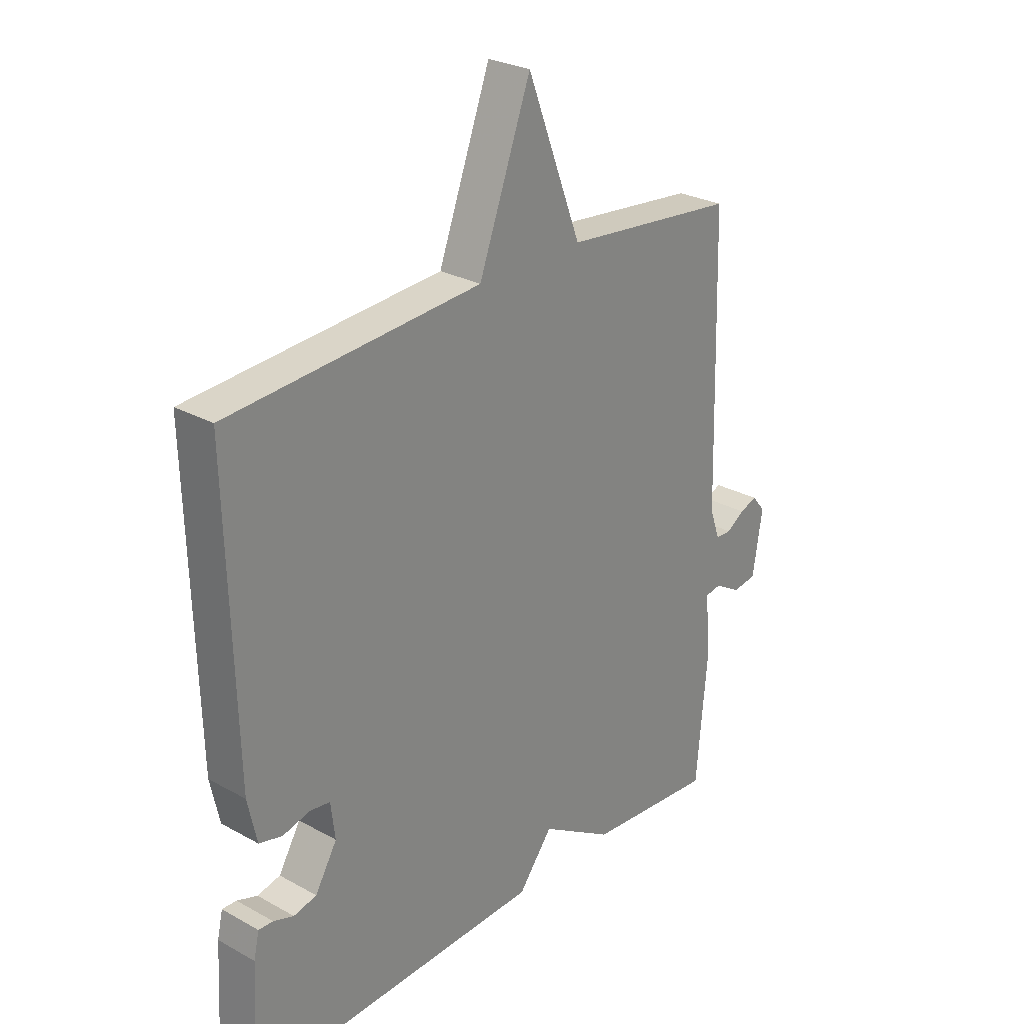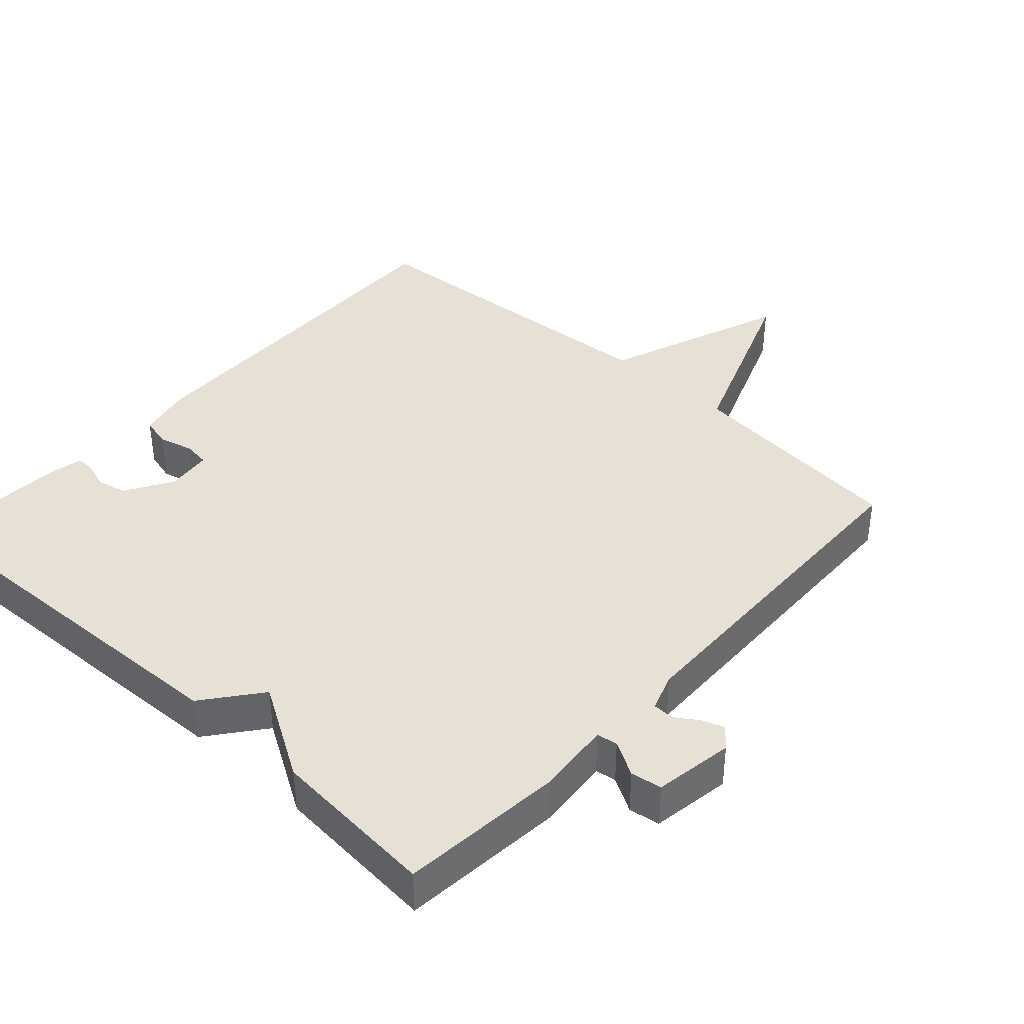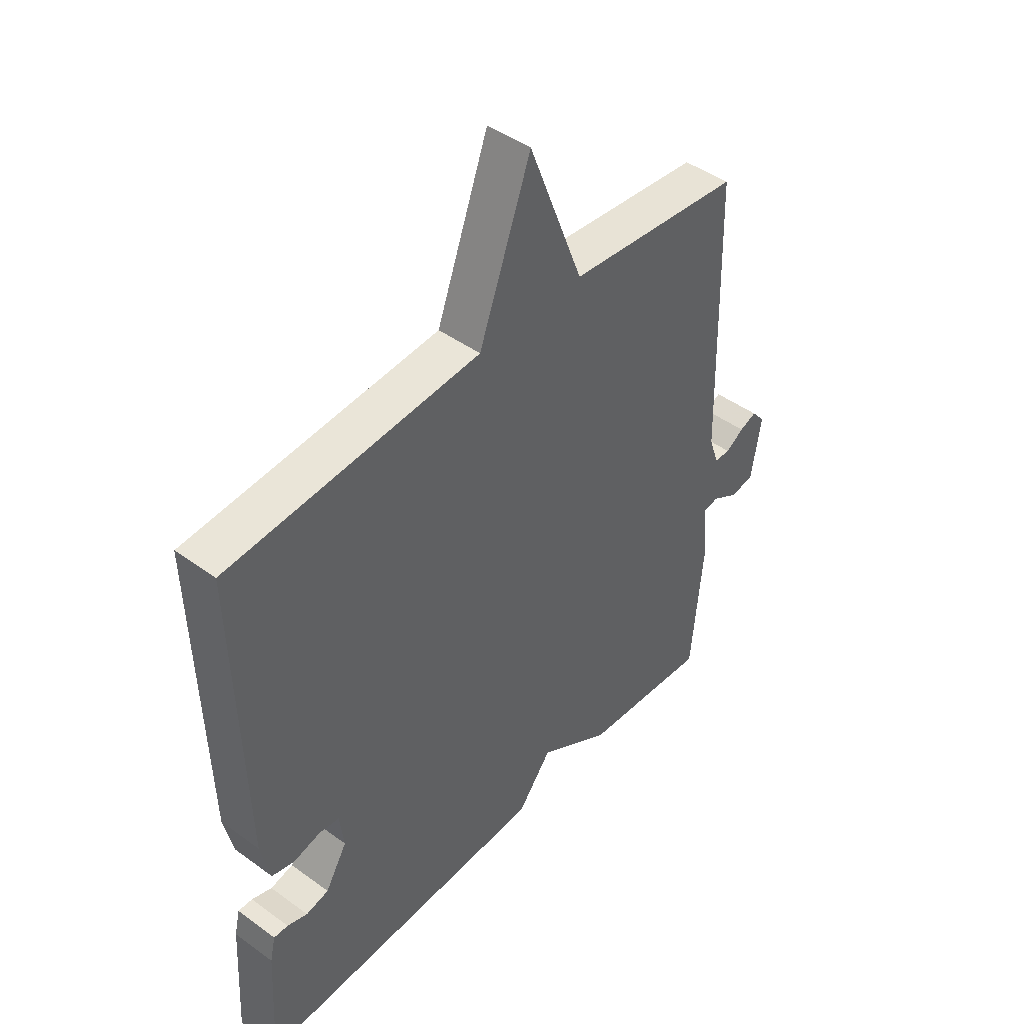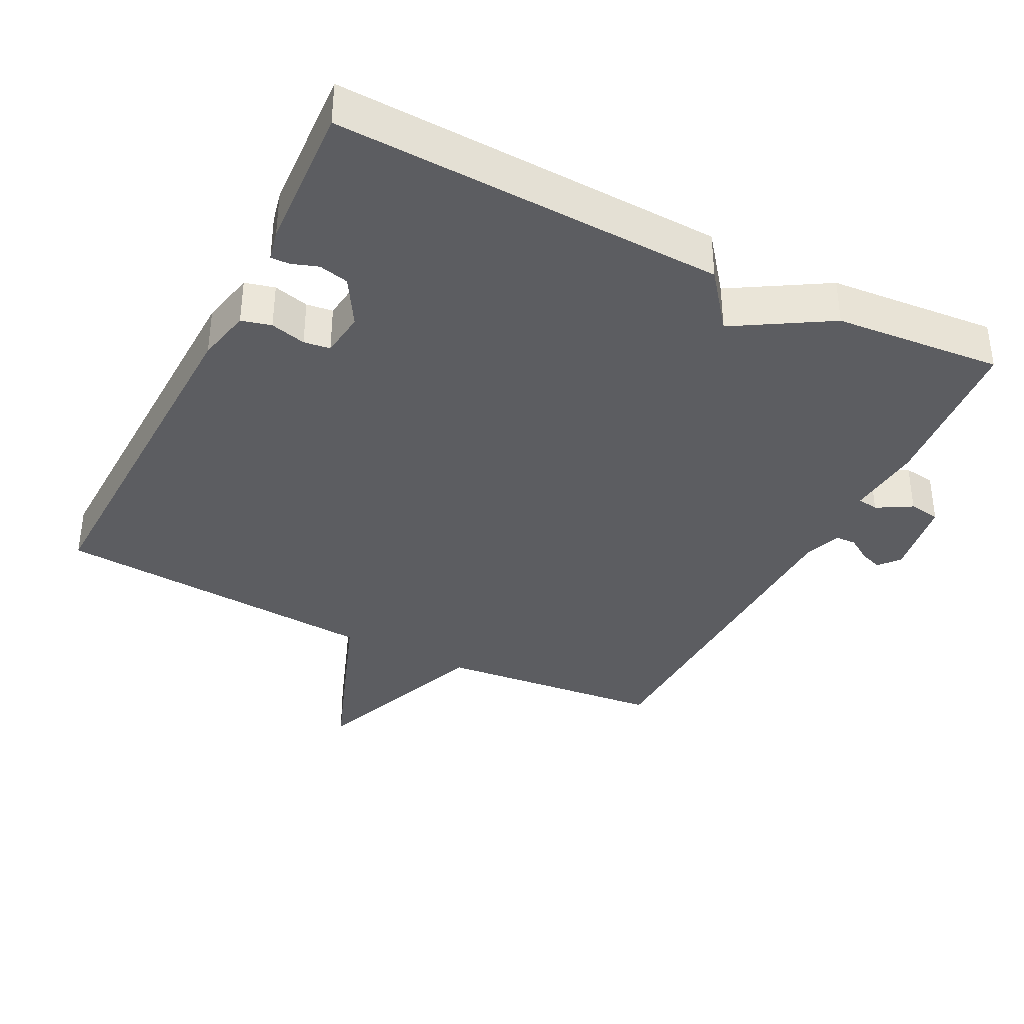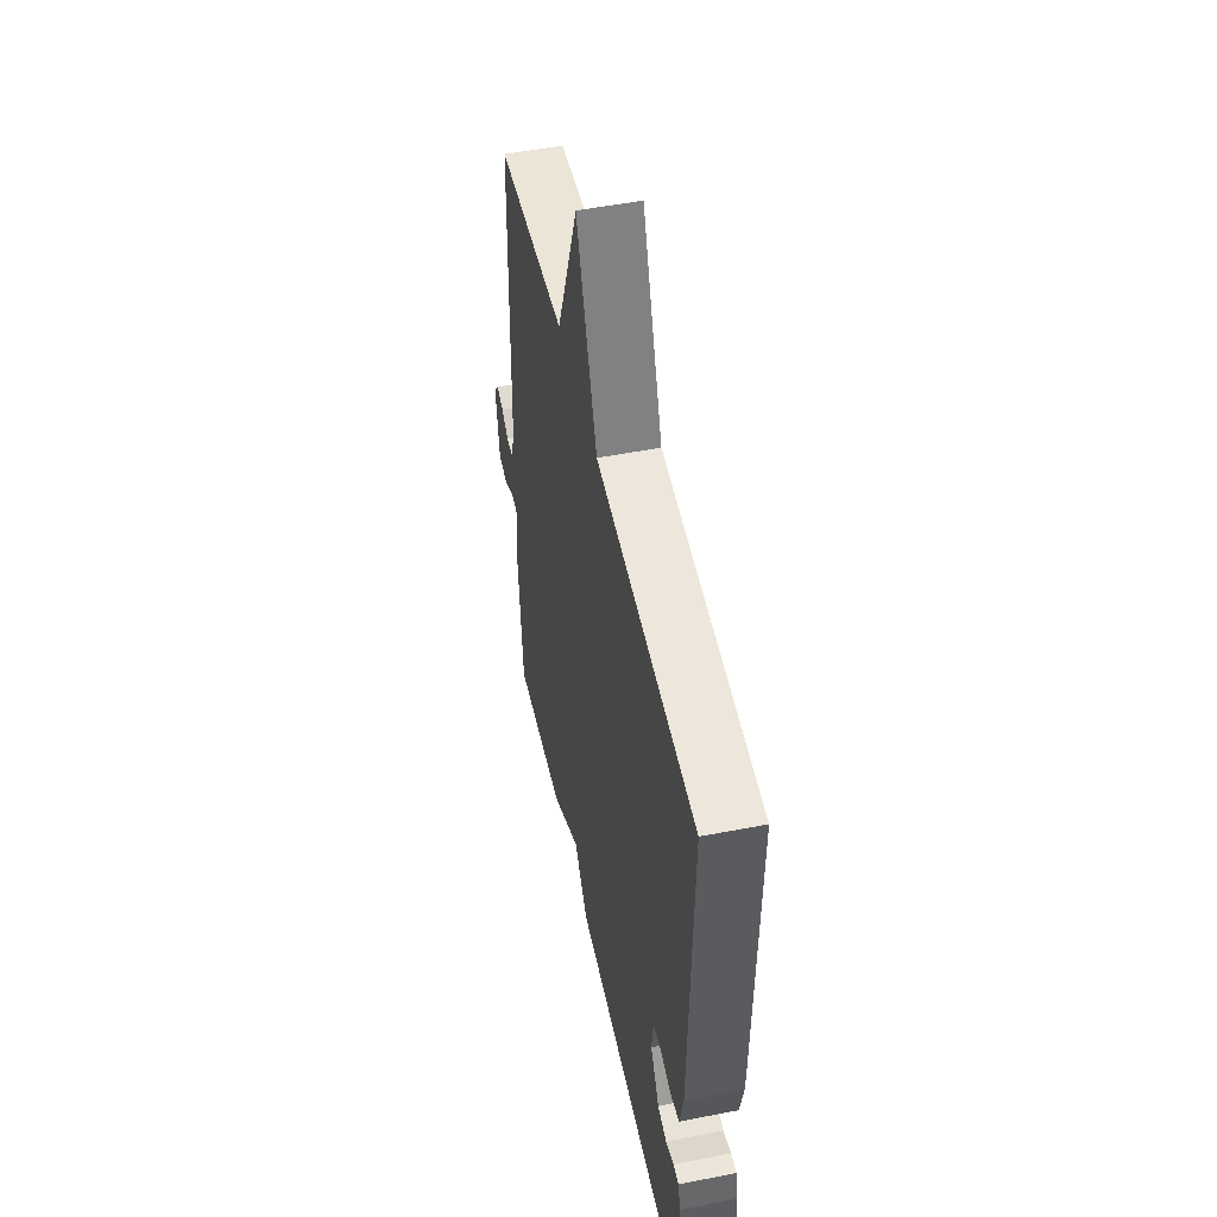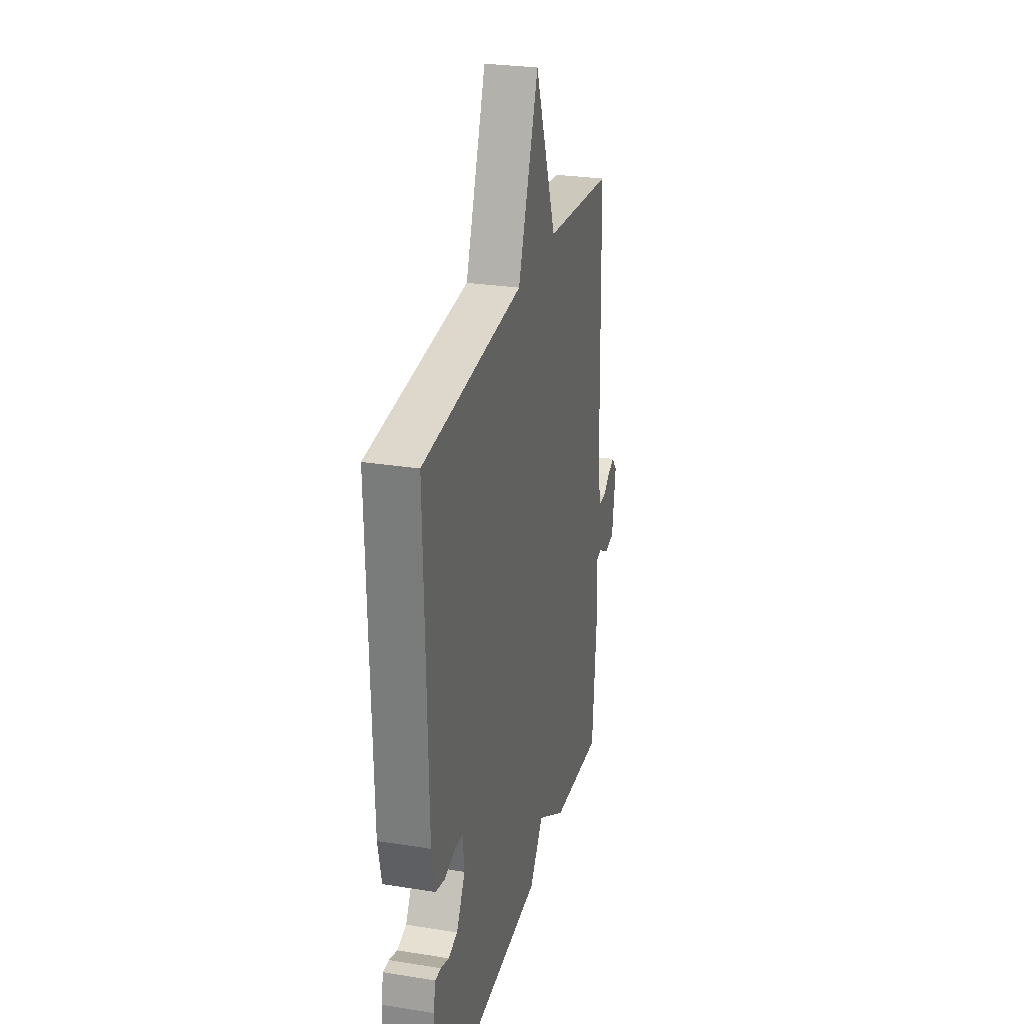
<metadata>
{"format":"obj","ext":"obj","renderer":"f3d","projection":"perspective","resolution":1024,"background":"white","views":[{"elev":27.0,"azim":130.6,"up":"+Z"},{"elev":39.3,"azim":-137.6,"up":"+Y"},{"elev":44.8,"azim":130.2,"up":"+Z"},{"elev":-37.0,"azim":153.1,"up":"+Y"},{"elev":50.7,"azim":77.9,"up":"+Z"},{"elev":27.5,"azim":103.8,"up":"+Z"}]}
</metadata>
<code>
v 0.5 0.07 -0.5
v -0.059 0.07 -0.48
v -0.123 0.07 -0.398
v -0.259 0.07 -0.48
v -0.5 0.07 -0.5
v -0.521 0.07 -0.265
v -0.511 0.07 -0.156
v -0.541 0.07 -0.151
v -0.591 0.07 -0.18
v -0.636 0.07 -0.173
v -0.654 0.07 -0.058
v -0.629 0.07 -0.028
v -0.597 0.07 -0.04
v -0.563 0.07 -0.062
v -0.533 0.07 -0.061
v -0.514 0.07 -0.007
v -0.5 0.07 0.5
v -0.173 0.07 0.533
v -0.071 0.07 0.797
v 0.027 0.07 0.533
v 0.5 0.07 0.5
v 0.486 0.07 -0.033
v 0.469 0.07 -0.111
v 0.426 0.07 -0.122
v 0.375 0.07 -0.109
v 0.337 0.07 -0.114
v 0.329 0.07 -0.179
v 0.37 0.07 -0.248
v 0.413 0.07 -0.258
v 0.451 0.07 -0.245
v 0.478 0.07 -0.244
v 0.488 0.07 -0.289
v 0.5 0 -0.5
v -0.059 0 -0.48
v -0.123 0 -0.398
v -0.259 0 -0.48
v -0.5 0 -0.5
v -0.521 0 -0.265
v -0.511 0 -0.156
v -0.541 0 -0.151
v -0.591 0 -0.18
v -0.636 0 -0.173
v -0.654 0 -0.058
v -0.629 0 -0.028
v -0.597 0 -0.04
v -0.563 0 -0.062
v -0.533 0 -0.061
v -0.514 0 -0.007
v -0.5 0 0.5
v -0.173 0 0.533
v -0.071 0 0.797
v 0.027 0 0.533
v 0.5 0 0.5
v 0.486 0 -0.033
v 0.469 0 -0.111
v 0.426 0 -0.122
v 0.375 0 -0.109
v 0.337 0 -0.114
v 0.329 0 -0.179
v 0.37 0 -0.248
v 0.413 0 -0.258
v 0.451 0 -0.245
v 0.478 0 -0.244
v 0.488 0 -0.289
f 32 1 2
f 31 32 2
f 30 31 2
f 29 30 2
f 28 29 2 3
f 27 28 3
f 26 27 3
f 23 24 25
f 22 23 25
f 21 22 25
f 20 21 25
f 20 25 26
f 18 19 20
f 3 4 5
f 26 3 5
f 20 26 5
f 18 20 5
f 17 18 5
f 16 17 5
f 12 13 14
f 11 12 14
f 10 11 14
f 9 10 14
f 8 9 14
f 7 8 14 15
f 5 6 7
f 16 5 7
f 7 15 16
f 34 33 64
f 34 64 63
f 34 63 62
f 34 62 61
f 35 34 61 60
f 35 60 59
f 35 59 58
f 57 56 55
f 57 55 54
f 57 54 53
f 57 53 52
f 58 57 52
f 52 51 50
f 37 36 35
f 37 35 58
f 37 58 52
f 37 52 50
f 37 50 49
f 37 49 48
f 46 45 44
f 46 44 43
f 46 43 42
f 46 42 41
f 46 41 40
f 47 46 40 39
f 39 38 37
f 39 37 48
f 48 47 39
f 1 33 34 2
f 2 34 35 3
f 3 35 36 4
f 4 36 37 5
f 5 37 38 6
f 6 38 39 7
f 7 39 40 8
f 8 40 41 9
f 9 41 42 10
f 10 42 43 11
f 11 43 44 12
f 12 44 45 13
f 13 45 46 14
f 14 46 47 15
f 15 47 48 16
f 16 48 49 17
f 17 49 50 18
f 18 50 51 19
f 19 51 52 20
f 20 52 53 21
f 21 53 54 22
f 22 54 55 23
f 23 55 56 24
f 24 56 57 25
f 25 57 58 26
f 26 58 59 27
f 27 59 60 28
f 28 60 61 29
f 29 61 62 30
f 30 62 63 31
f 31 63 64 32
f 32 64 33 1

</code>
